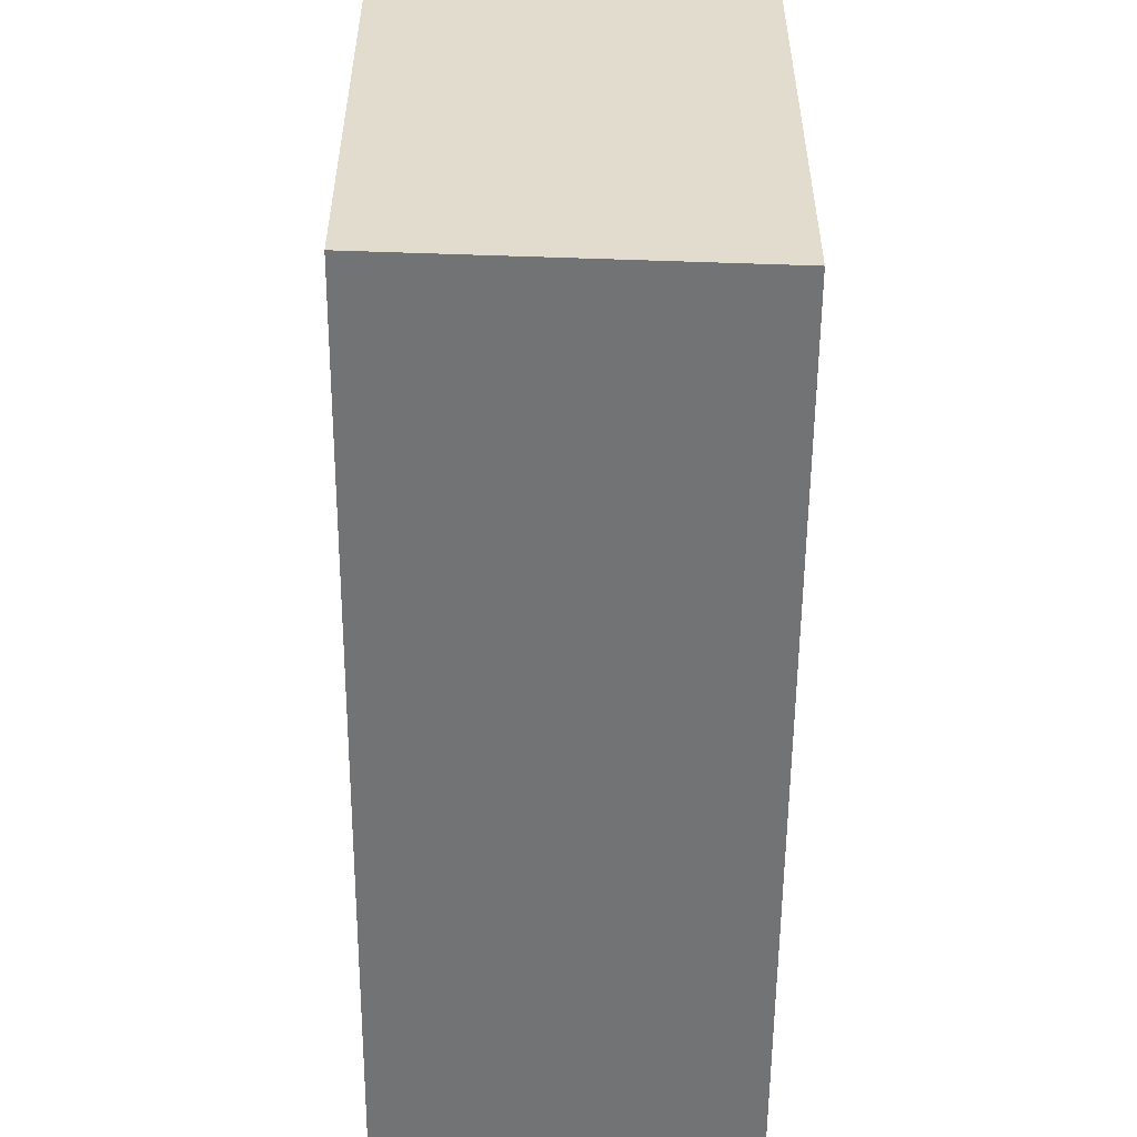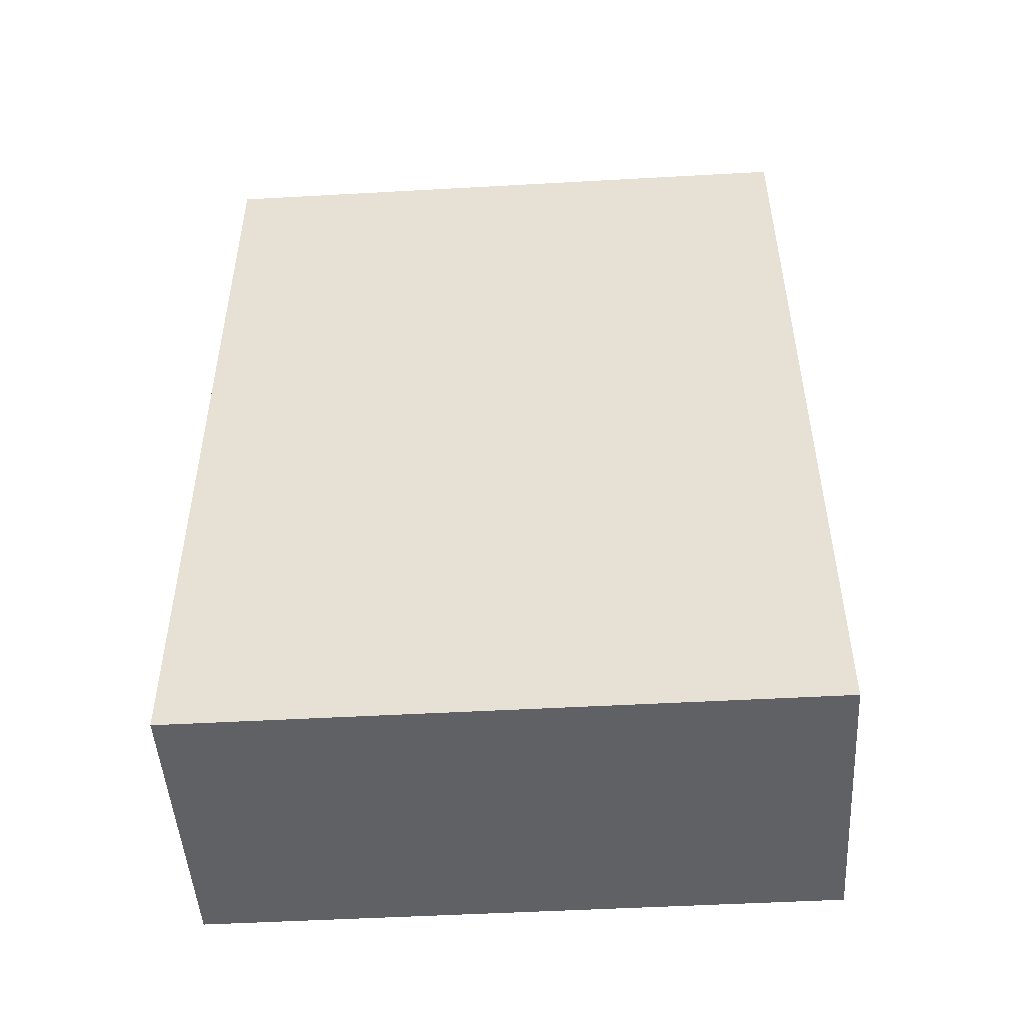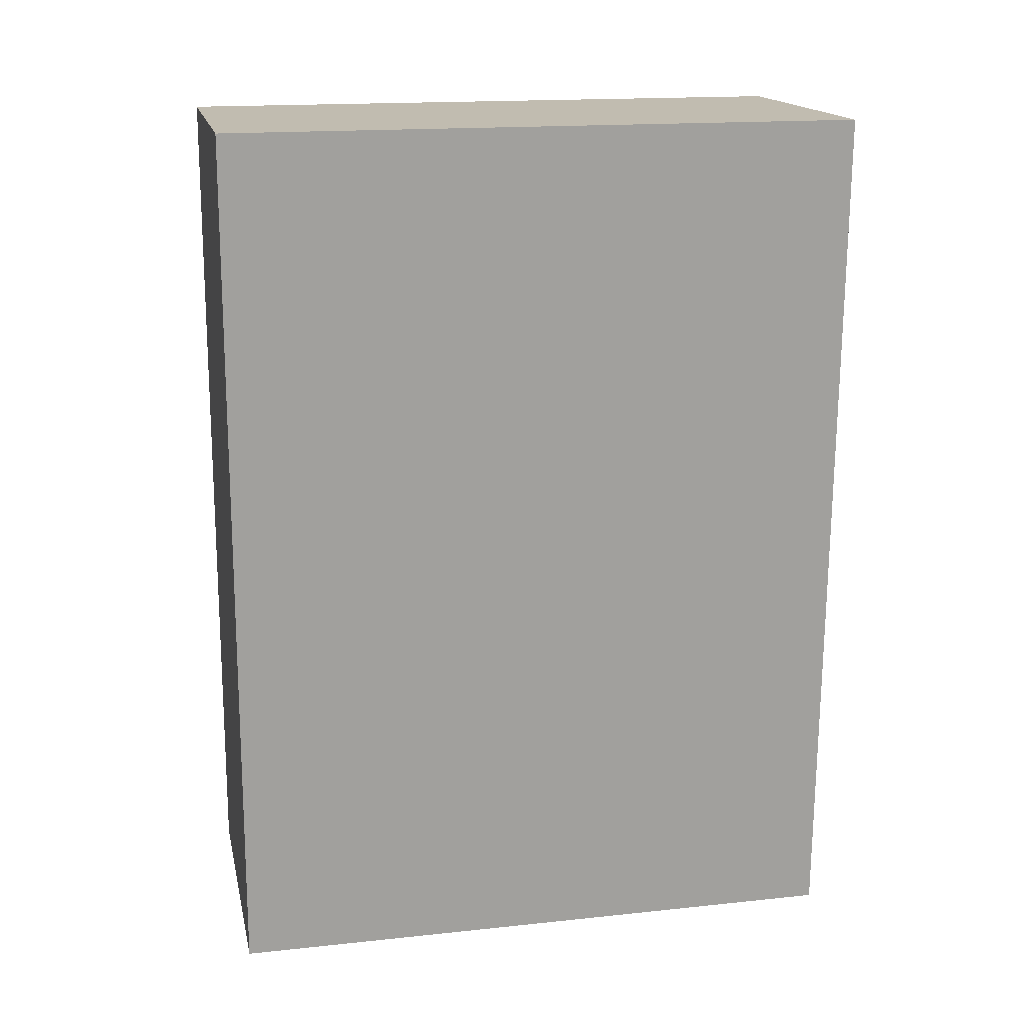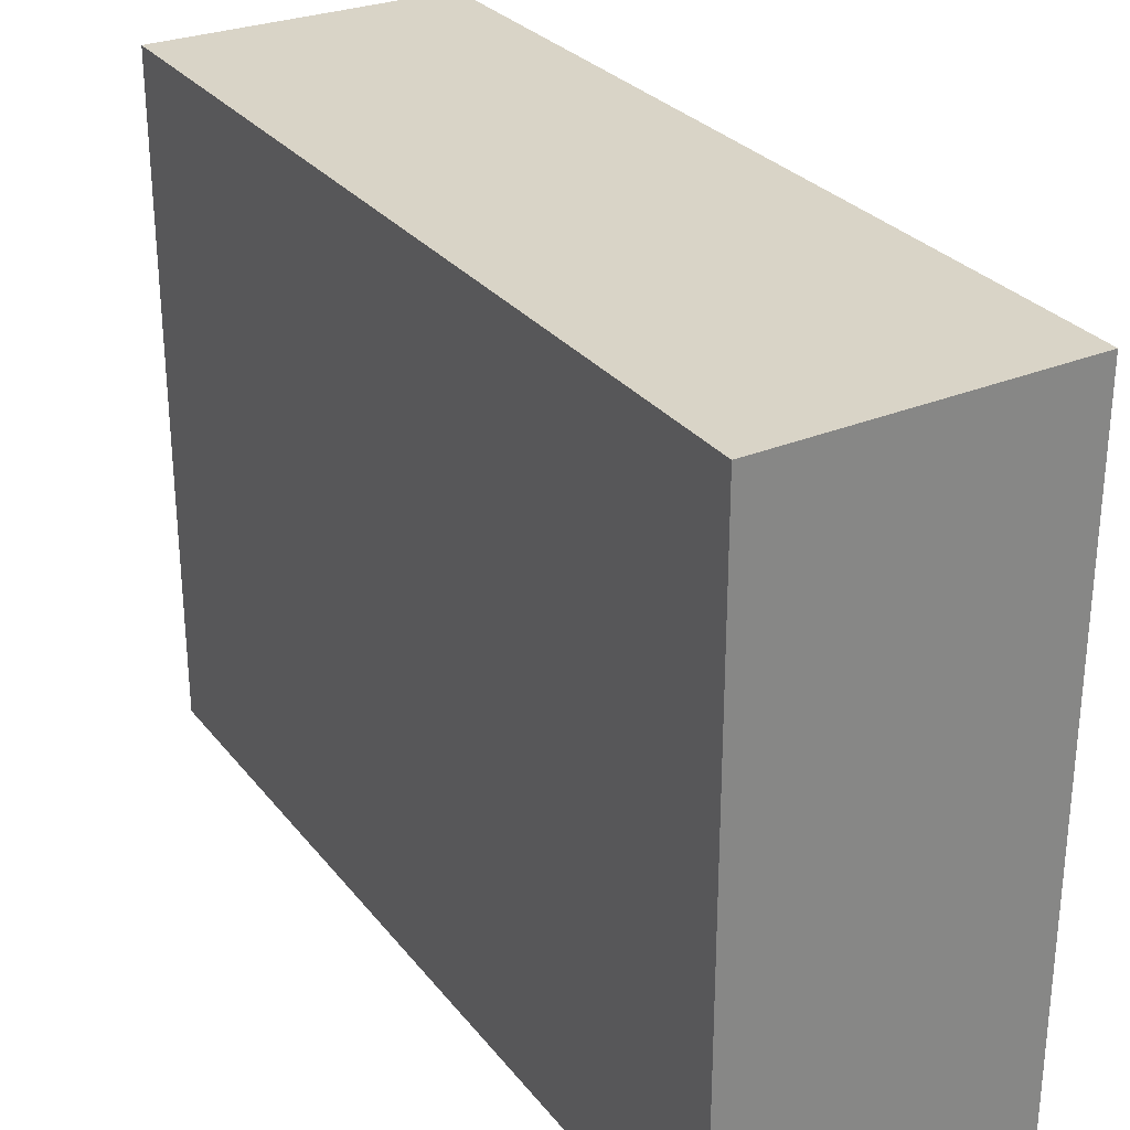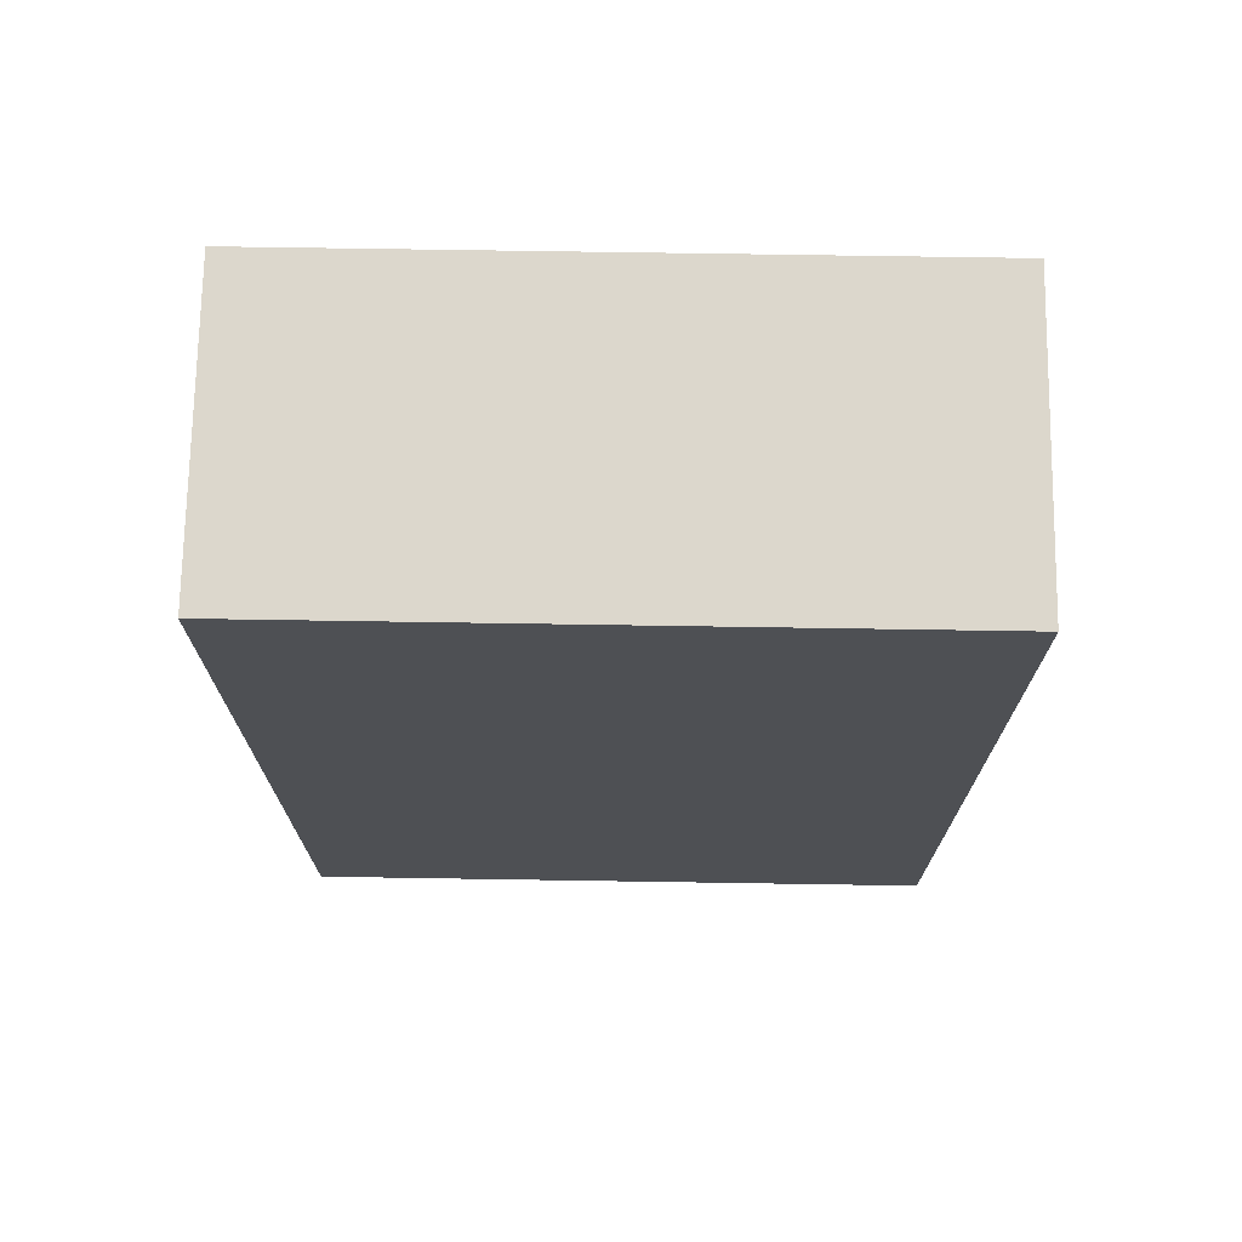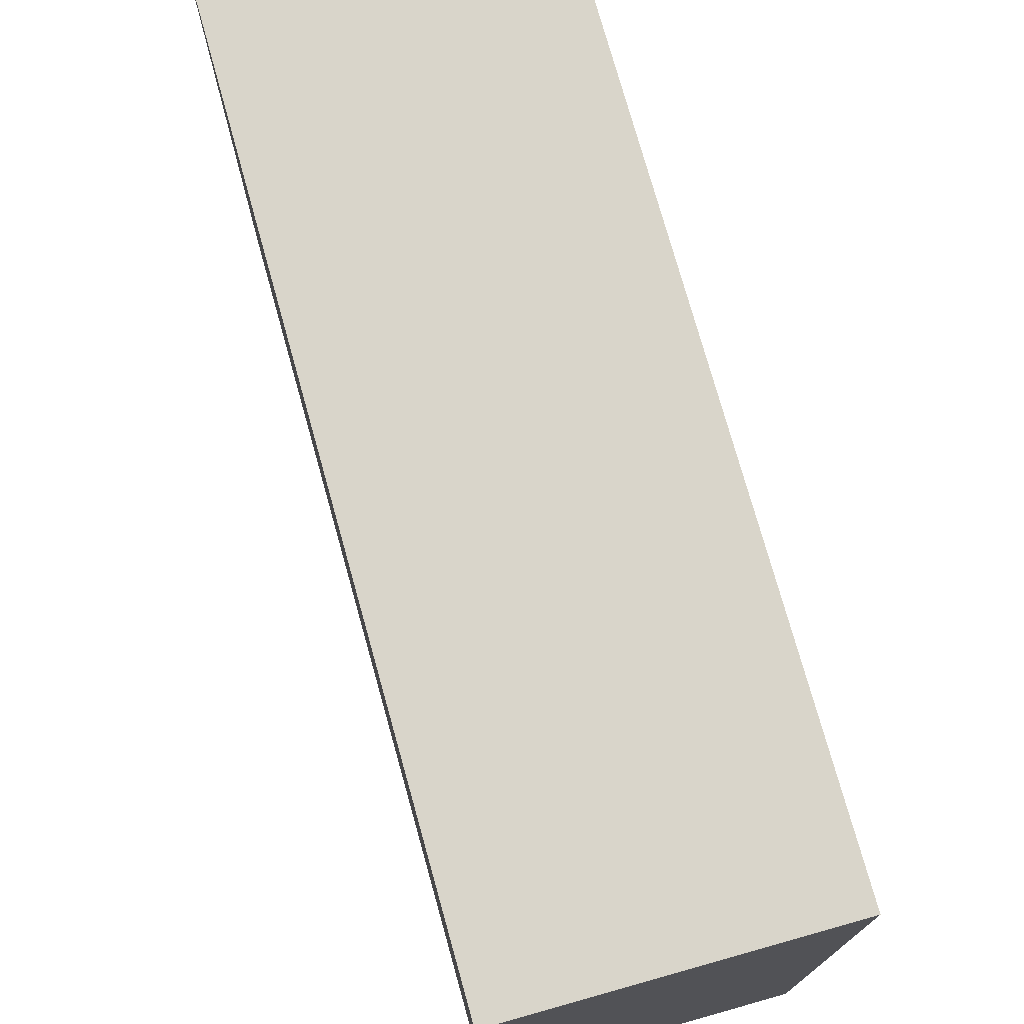
<metadata>
{"format":"obj","ext":"obj","renderer":"f3d","projection":"perspective","resolution":1024,"background":"white","views":[{"elev":-55.9,"azim":-1.8,"up":"+Y"},{"elev":-50.1,"azim":-86.5,"up":"+Z"},{"elev":16.8,"azim":-102.1,"up":"+Z"},{"elev":28.7,"azim":-31.8,"up":"+Y"},{"elev":72.8,"azim":90.9,"up":"+Z"},{"elev":74.4,"azim":163.1,"up":"+Y"}]}
</metadata>
<code>
v  1.437 3.093 -0.006
v  0.111 3.093 -4.251
v  0 3.093 1.894e-16
v  1.532 3.093 -4.221
v  0.111 2.603e-16 -4.251
v  0 0 0
v  1.437 3.674e-19 -0.006
v  1.532 2.585e-16 -4.221
g defaultobject
f 1 2 3
f 2 1 4
f 5 3 2
f 3 5 6
f 6 1 3
f 1 6 7
f 7 4 1
f 4 7 8
f 8 2 4
f 2 8 5
f 5 7 6
f 7 5 8

</code>
